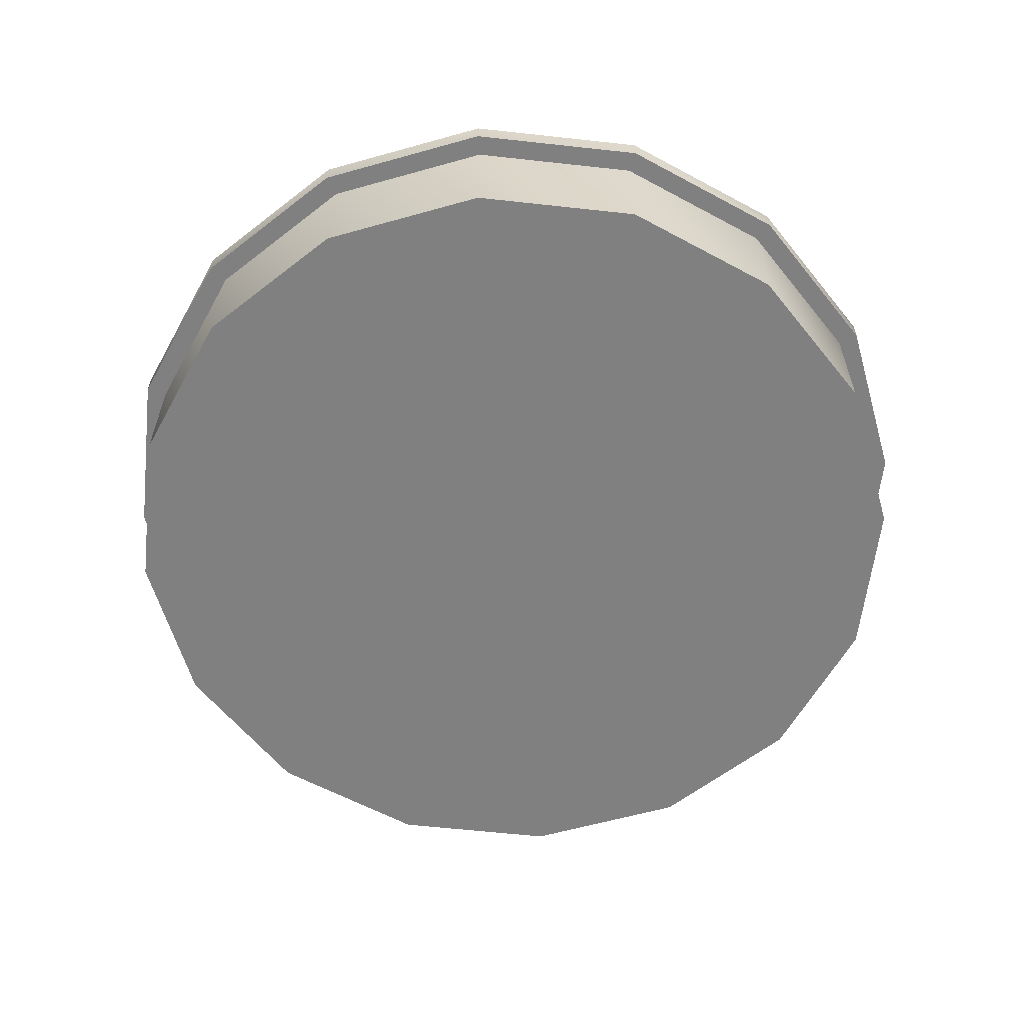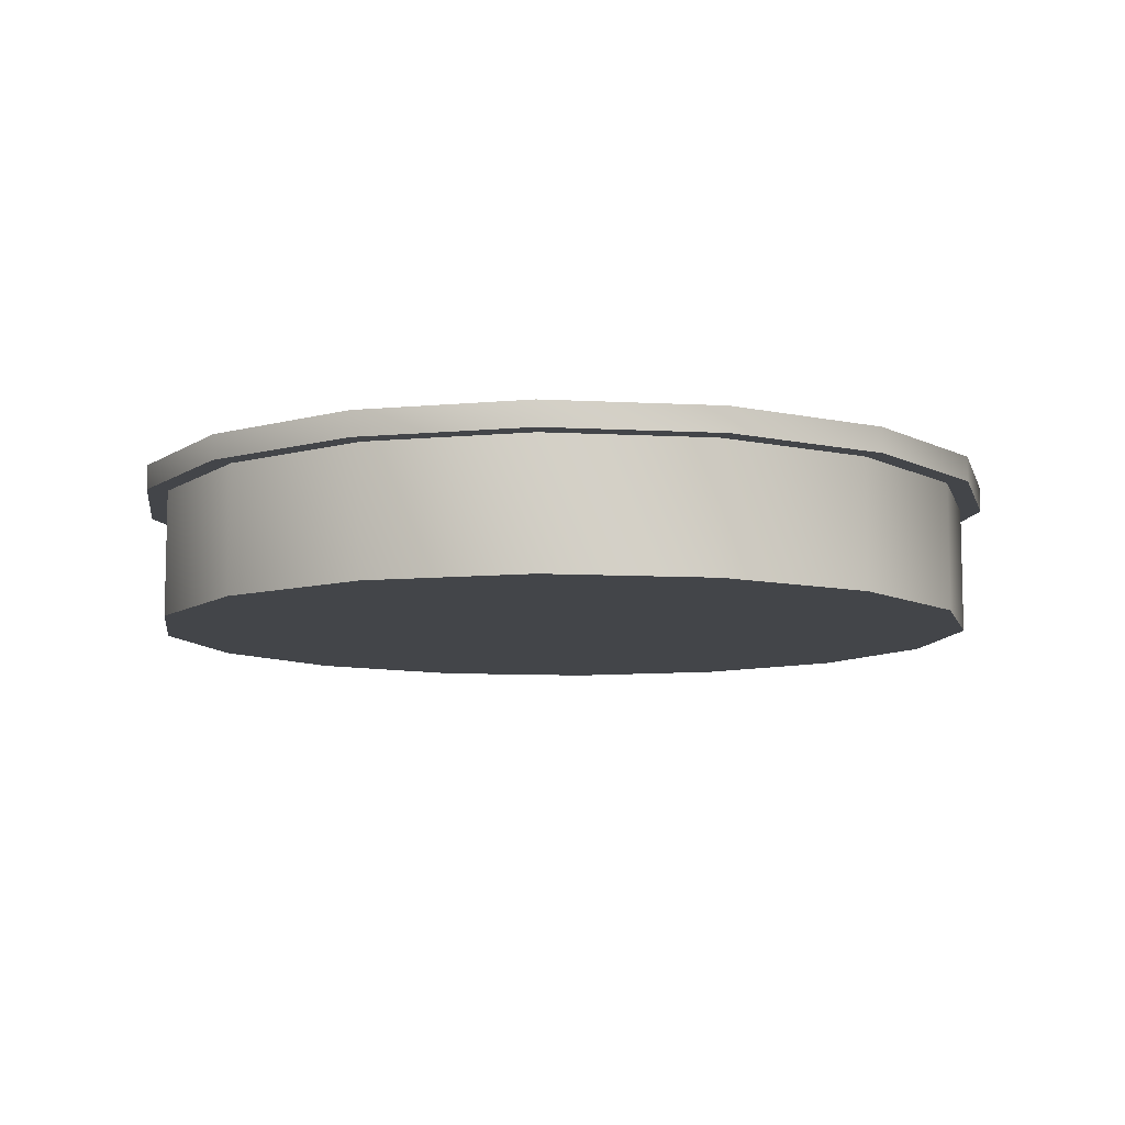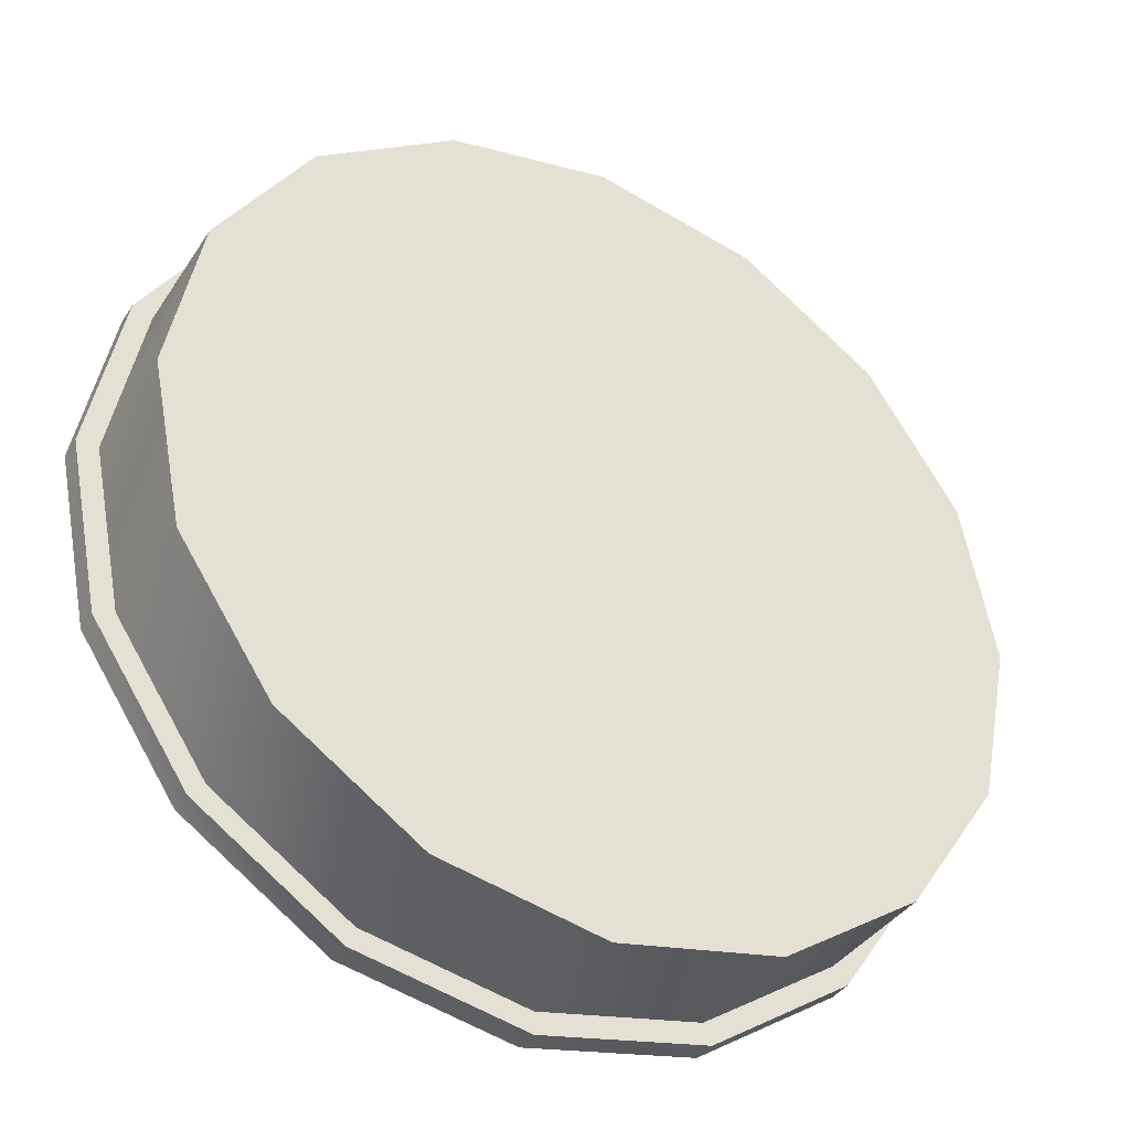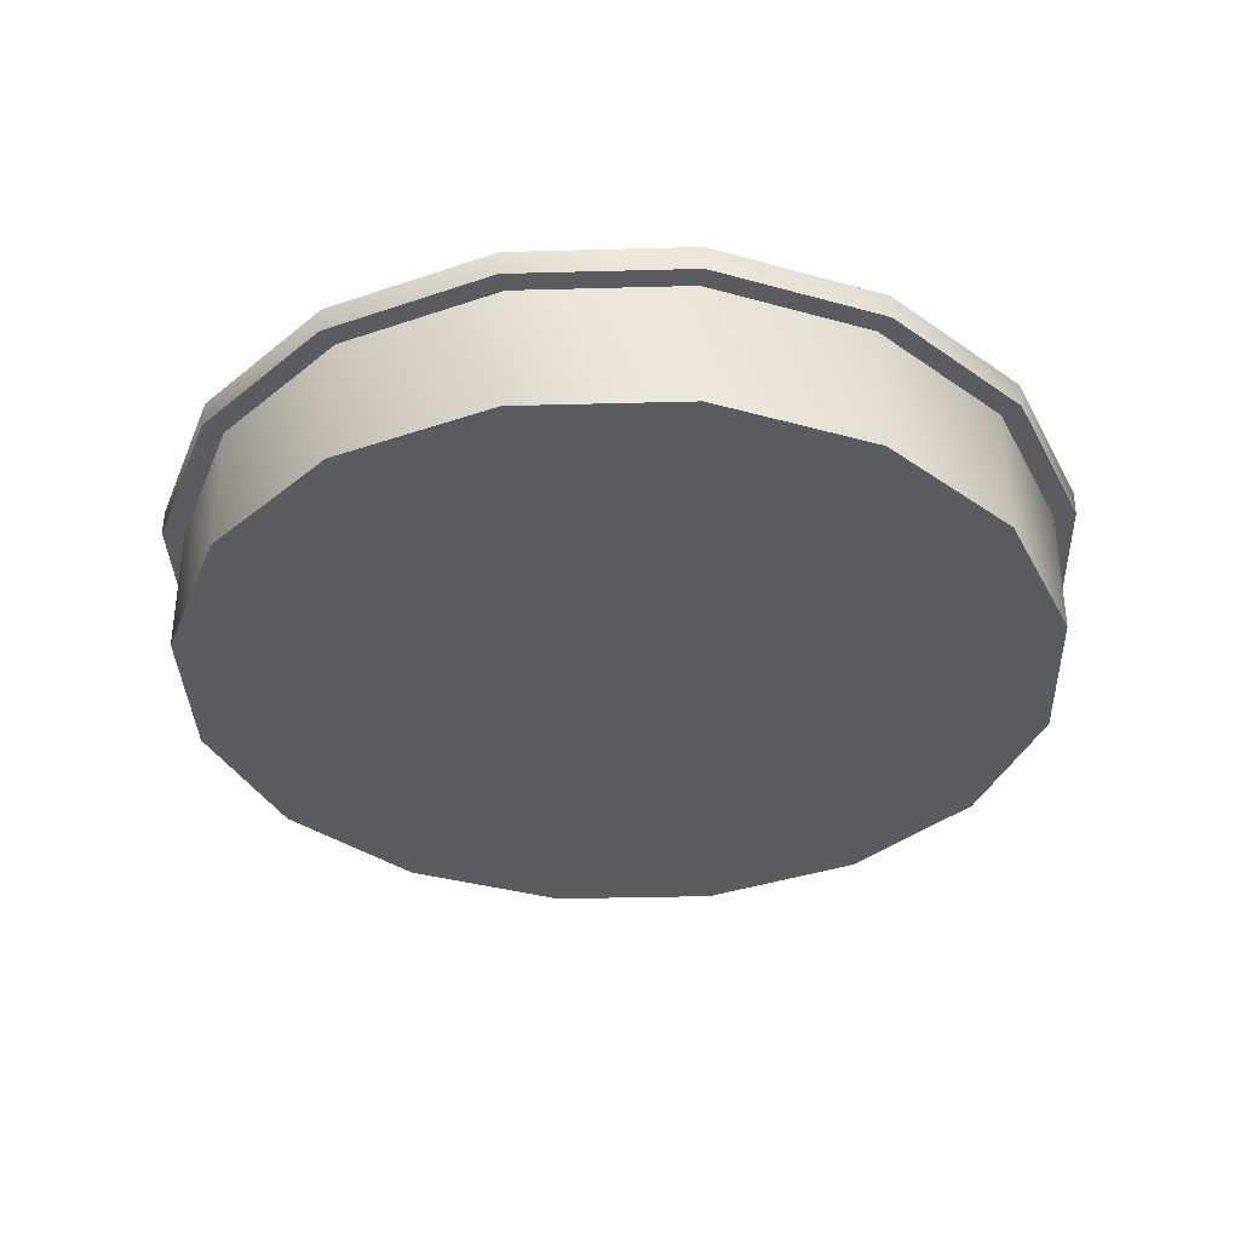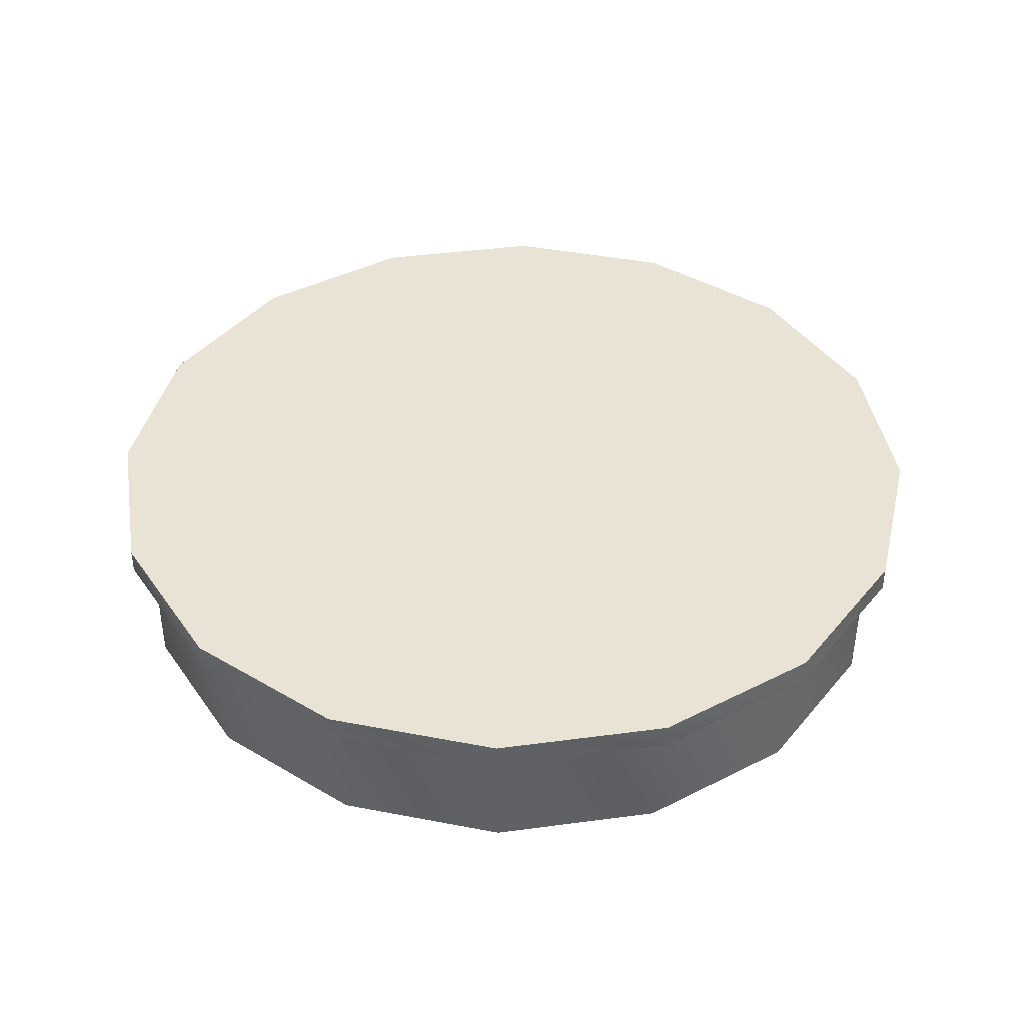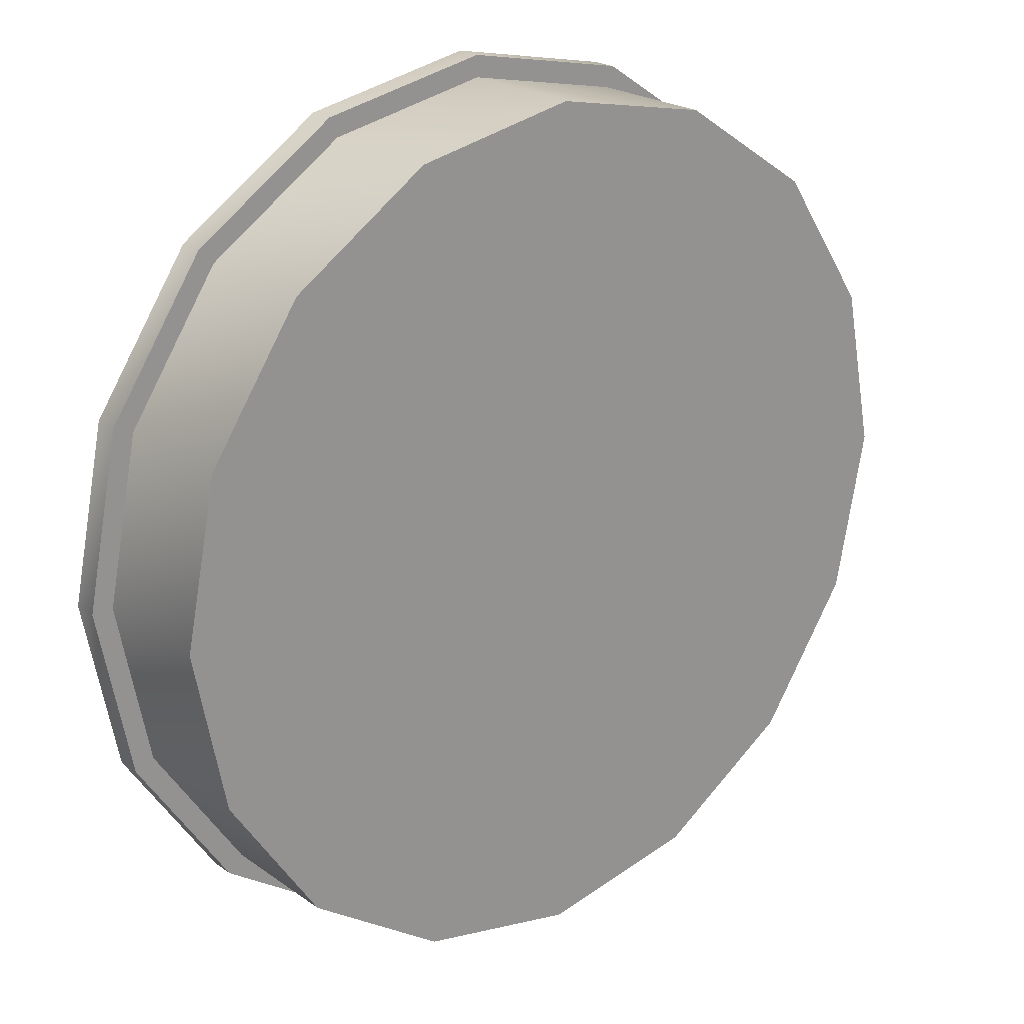
<metadata>
{"format":"obj","ext":"obj","renderer":"f3d","projection":"perspective","resolution":1024,"background":"white","views":[{"elev":-60.0,"azim":139.8,"up":"+Z"},{"elev":-8.9,"azim":138.0,"up":"+Z"},{"elev":-37.7,"azim":150.7,"up":"+Y"},{"elev":-35.2,"azim":-54.2,"up":"+Z"},{"elev":41.0,"azim":69.5,"up":"+Z"},{"elev":22.3,"azim":140.5,"up":"+Y"}]}
</metadata>
<code>
v 9.929 5 1.447
v 9.929 5 1.447
v 9.929 5 1.221
v 9.929 5 1.221
v 9.738 5 1.221
v 9.738 5 1.221
v 9.738 5 0.06797
v 9.738 5 0.06797
v 9.623 6.539 1.447
v 9.623 6.539 1.447
v 9.623 6.539 1.221
v 9.623 6.539 1.221
v 9.623 3.461 1.447
v 9.623 3.461 1.447
v 9.623 3.461 1.221
v 9.623 3.461 1.221
v 9.446 6.466 1.221
v 9.446 6.466 1.221
v 9.446 6.466 0.06797
v 9.446 6.466 0.06797
v 9.446 3.534 1.221
v 9.446 3.534 1.221
v 9.446 3.534 0.06797
v 9.446 3.534 0.06797
v 8.751 7.844 1.447
v 8.751 7.844 1.447
v 8.751 7.844 1.221
v 8.751 7.844 1.221
v 8.751 2.156 1.447
v 8.751 2.156 1.447
v 8.751 2.156 1.221
v 8.751 2.156 1.221
v 8.616 7.709 1.221
v 8.616 7.709 1.221
v 8.616 7.709 0.06797
v 8.616 7.709 0.06797
v 8.616 2.291 1.221
v 8.616 2.291 1.221
v 8.616 2.291 0.06797
v 8.616 2.291 0.06797
v 7.446 8.716 1.447
v 7.446 8.716 1.447
v 7.446 8.716 1.221
v 7.446 8.716 1.221
v 7.446 1.284 1.447
v 7.446 1.284 1.447
v 7.446 1.284 1.221
v 7.446 1.284 1.221
v 7.373 8.539 1.221
v 7.373 8.539 1.221
v 7.373 8.539 0.06797
v 7.373 8.539 0.06797
v 7.373 1.461 1.221
v 7.373 1.461 1.221
v 7.373 1.461 0.06797
v 7.373 1.461 0.06797
v 5.907 9.022 1.447
v 5.907 9.022 1.447
v 5.907 9.022 1.221
v 5.907 9.022 1.221
v 5.907 8.83 1.221
v 5.907 8.83 1.221
v 5.907 8.83 0.06797
v 5.907 8.83 0.06797
v 5.907 1.17 1.221
v 5.907 1.17 1.221
v 5.907 1.17 0.06797
v 5.907 1.17 0.06797
v 5.907 0.978 1.447
v 5.907 0.978 1.447
v 5.907 0.978 1.221
v 5.907 0.978 1.221
v 4.441 8.539 1.221
v 4.441 8.539 1.221
v 4.441 8.539 0.06797
v 4.441 8.539 0.06797
v 4.441 1.461 1.221
v 4.441 1.461 1.221
v 4.441 1.461 0.06797
v 4.441 1.461 0.06797
v 4.368 8.716 1.447
v 4.368 8.716 1.447
v 4.368 8.716 1.221
v 4.368 8.716 1.221
v 4.368 1.284 1.447
v 4.368 1.284 1.447
v 4.368 1.284 1.221
v 4.368 1.284 1.221
v 3.198 7.709 1.221
v 3.198 7.709 1.221
v 3.198 7.709 0.06797
v 3.198 7.709 0.06797
v 3.198 2.291 1.221
v 3.198 2.291 1.221
v 3.198 2.291 0.06797
v 3.198 2.291 0.06797
v 3.063 7.844 1.447
v 3.063 7.844 1.447
v 3.063 7.844 1.221
v 3.063 7.844 1.221
v 3.063 2.156 1.447
v 3.063 2.156 1.447
v 3.063 2.156 1.221
v 3.063 2.156 1.221
v 2.368 6.466 1.221
v 2.368 6.466 1.221
v 2.368 6.466 0.06797
v 2.368 6.466 0.06797
v 2.368 3.534 1.221
v 2.368 3.534 1.221
v 2.368 3.534 0.06797
v 2.368 3.534 0.06797
v 2.191 6.539 1.447
v 2.191 6.539 1.447
v 2.191 6.539 1.221
v 2.191 6.539 1.221
v 2.191 3.461 1.447
v 2.191 3.461 1.447
v 2.191 3.461 1.221
v 2.191 3.461 1.221
v 2.077 5 1.221
v 2.077 5 1.221
v 2.077 5 0.06797
v 2.077 5 0.06797
v 1.885 5 1.447
v 1.885 5 1.447
v 1.885 5 1.221
v 1.885 5 1.221
f 84 82 58 59
f 59 58 41 43
f 43 41 25 27
f 27 25 9 11
f 11 9 1 3
f 3 1 13 15
f 15 13 29 31
f 31 29 45 47
f 47 45 69 72
f 72 69 86 88
f 88 86 102 104
f 104 102 118 120
f 120 118 126 128
f 128 126 114 116
f 116 114 98 100
f 100 98 82 84
f 73 83 60 61
f 61 60 44 50
f 50 44 28 34
f 34 28 12 18
f 18 12 4 6
f 6 4 16 22
f 22 16 32 38
f 38 32 48 54
f 54 48 71 66
f 66 71 87 77
f 77 87 103 93
f 93 103 119 109
f 109 119 127 121
f 121 127 115 105
f 105 115 99 89
f 89 99 83 73
f 26 42 57 10
f 2 10 57 14
f 30 14 57 46
f 70 46 57 85
f 101 85 57 117
f 125 117 57 113
f 97 113 57 81
f 123 107 91 111
f 95 111 91 79
f 67 79 91 56
f 40 56 91 24
f 8 24 91 20
f 36 20 91 52
f 64 52 91 75
f 76 74 62 63
f 63 62 49 51
f 51 49 33 35
f 35 33 17 19
f 19 17 5 7
f 7 5 21 23
f 23 21 37 39
f 39 37 53 55
f 55 53 65 68
f 68 65 78 80
f 80 78 94 96
f 96 94 110 112
f 112 110 122 124
f 124 122 106 108
f 108 106 90 92
f 92 90 74 76

</code>
